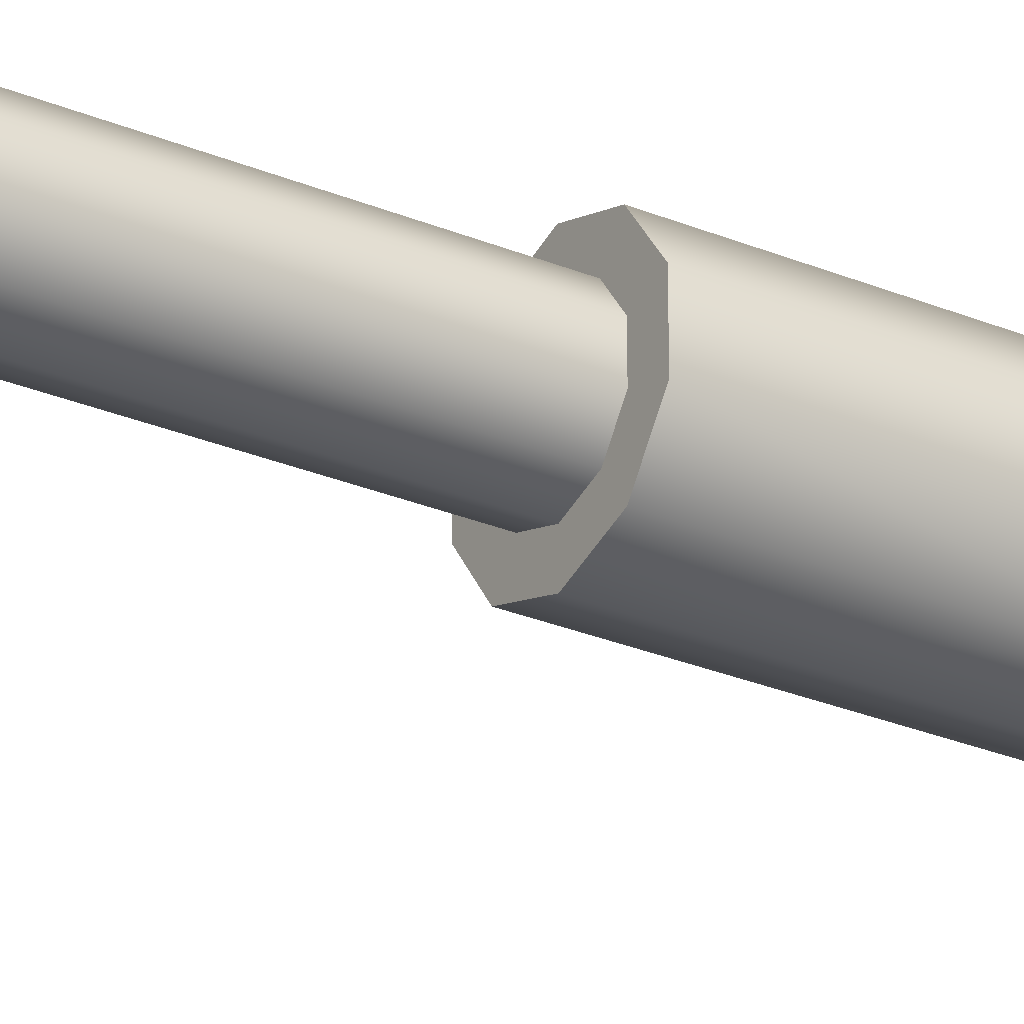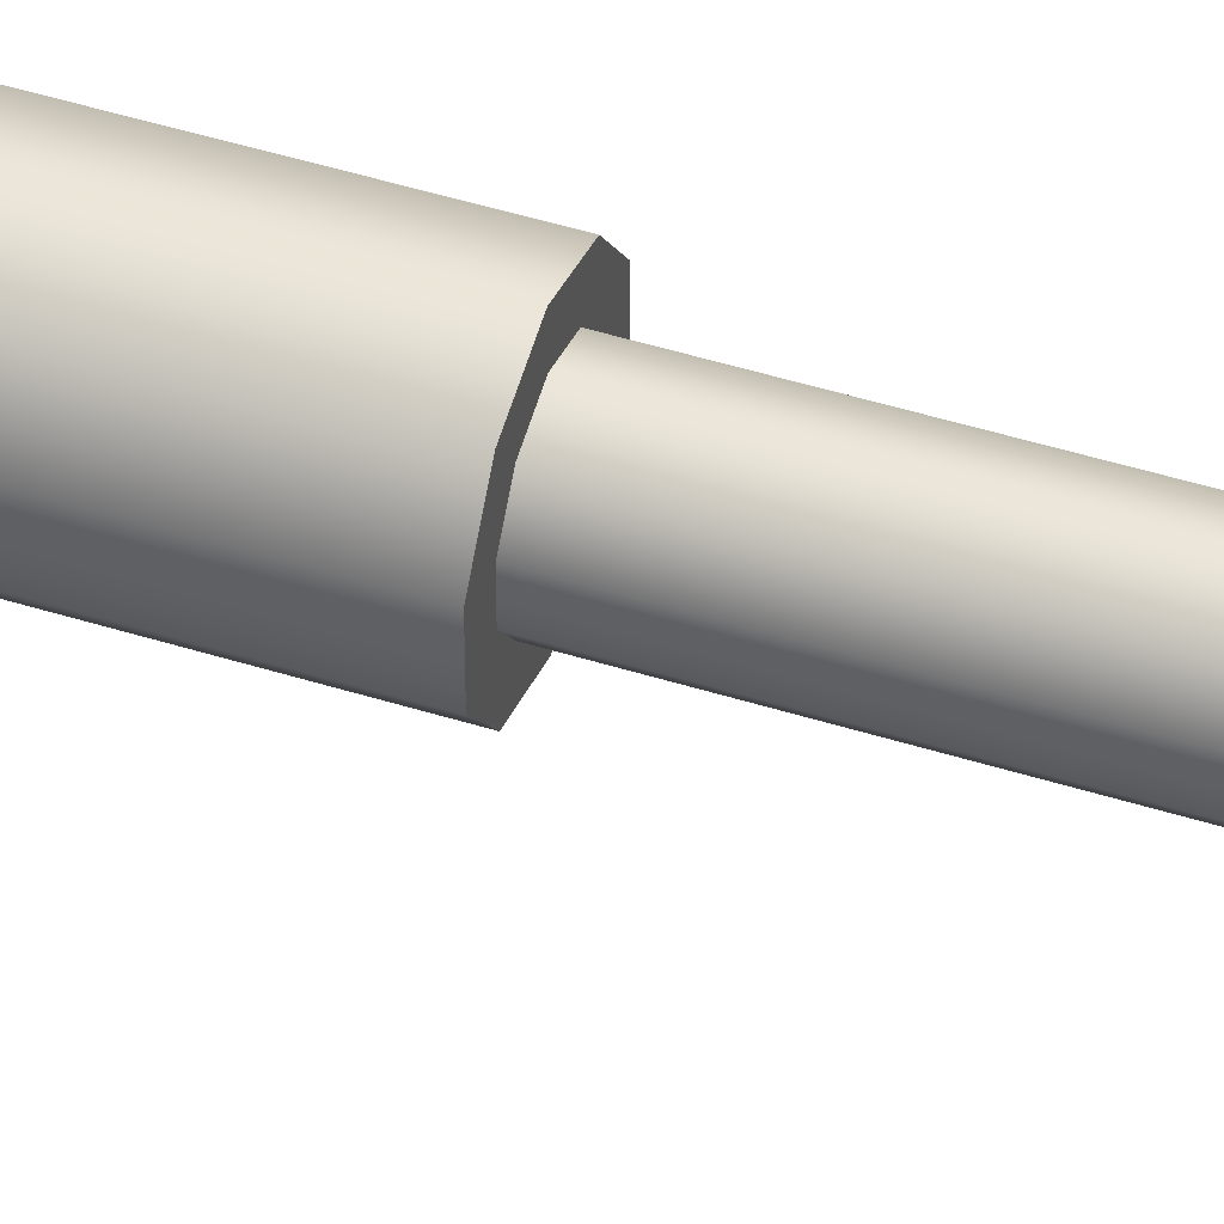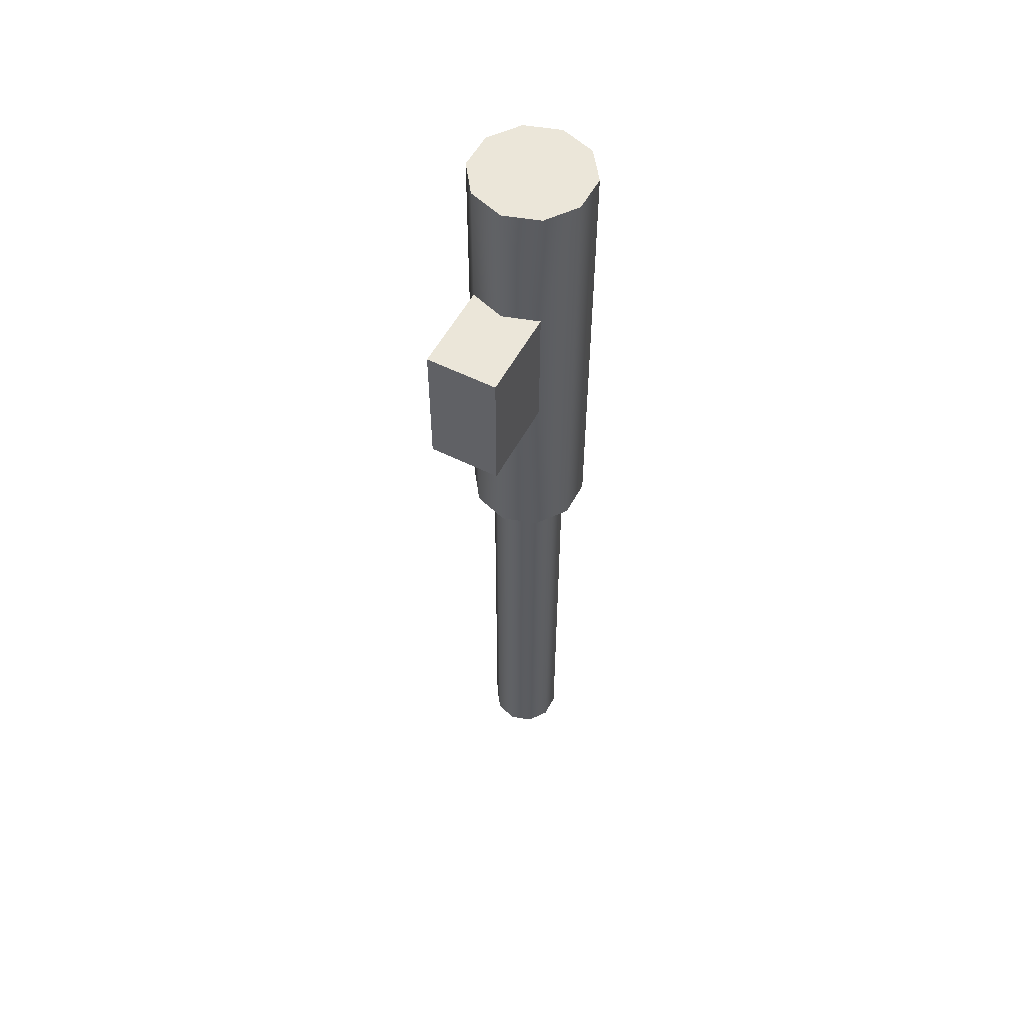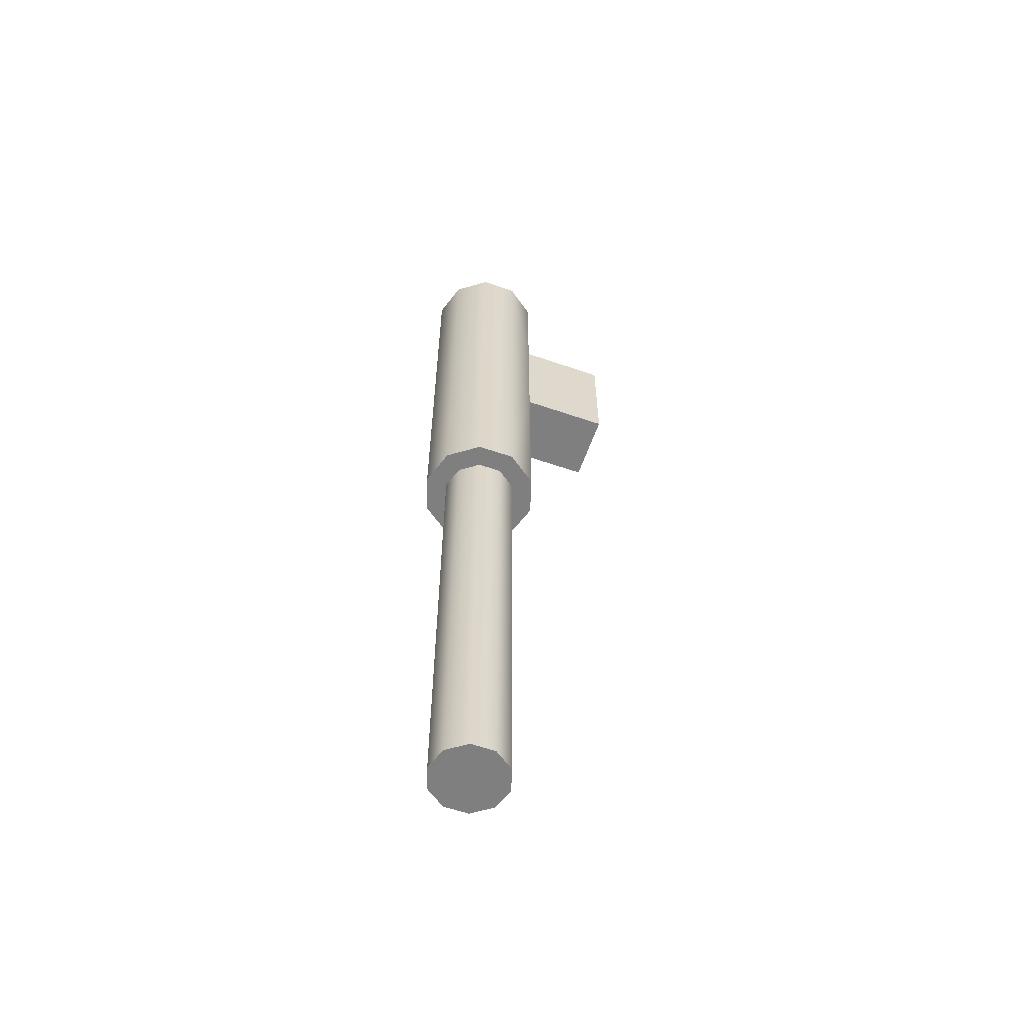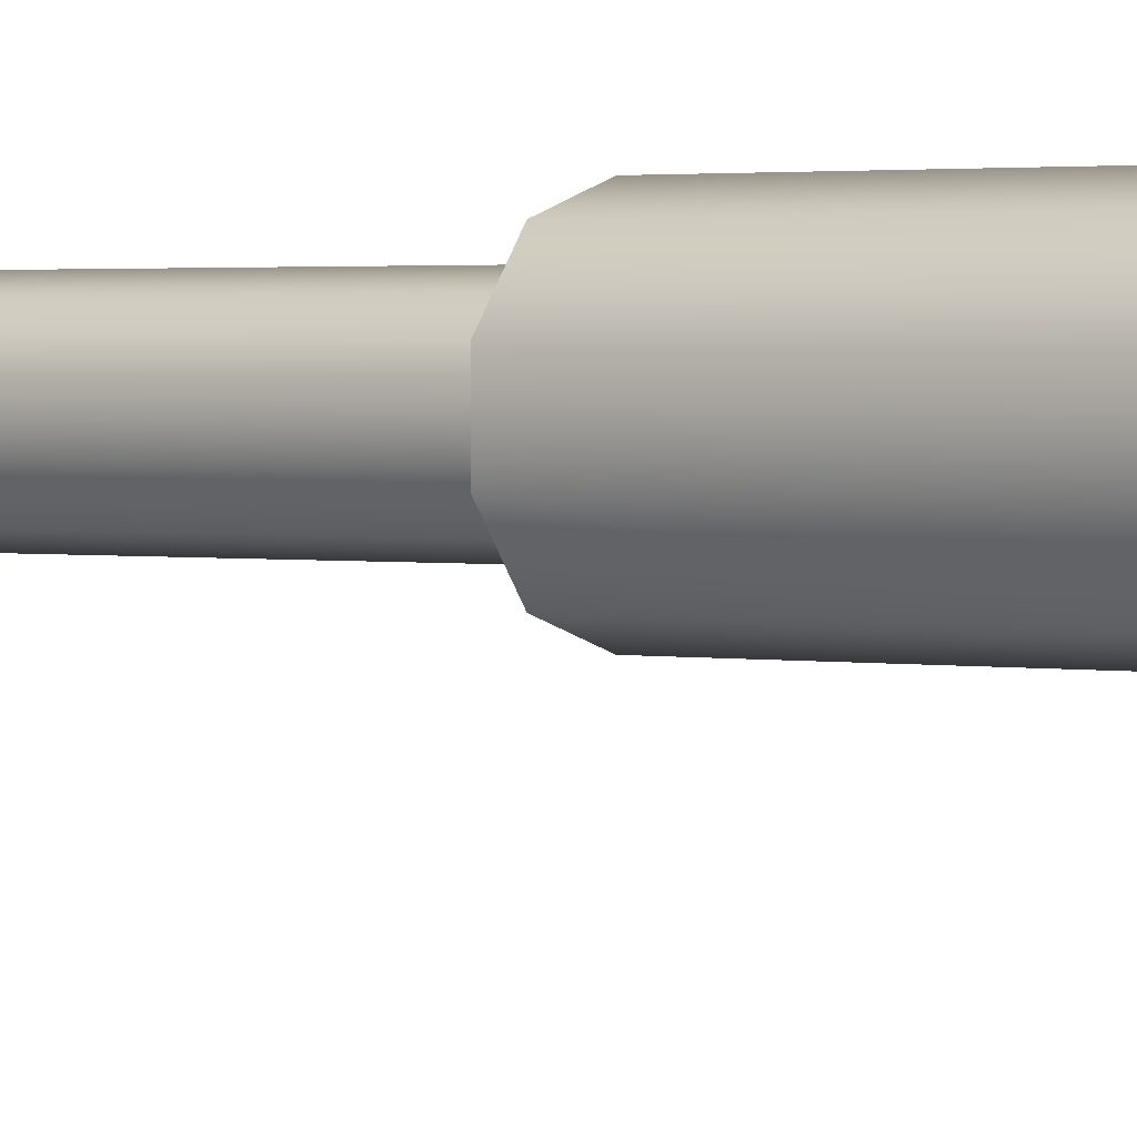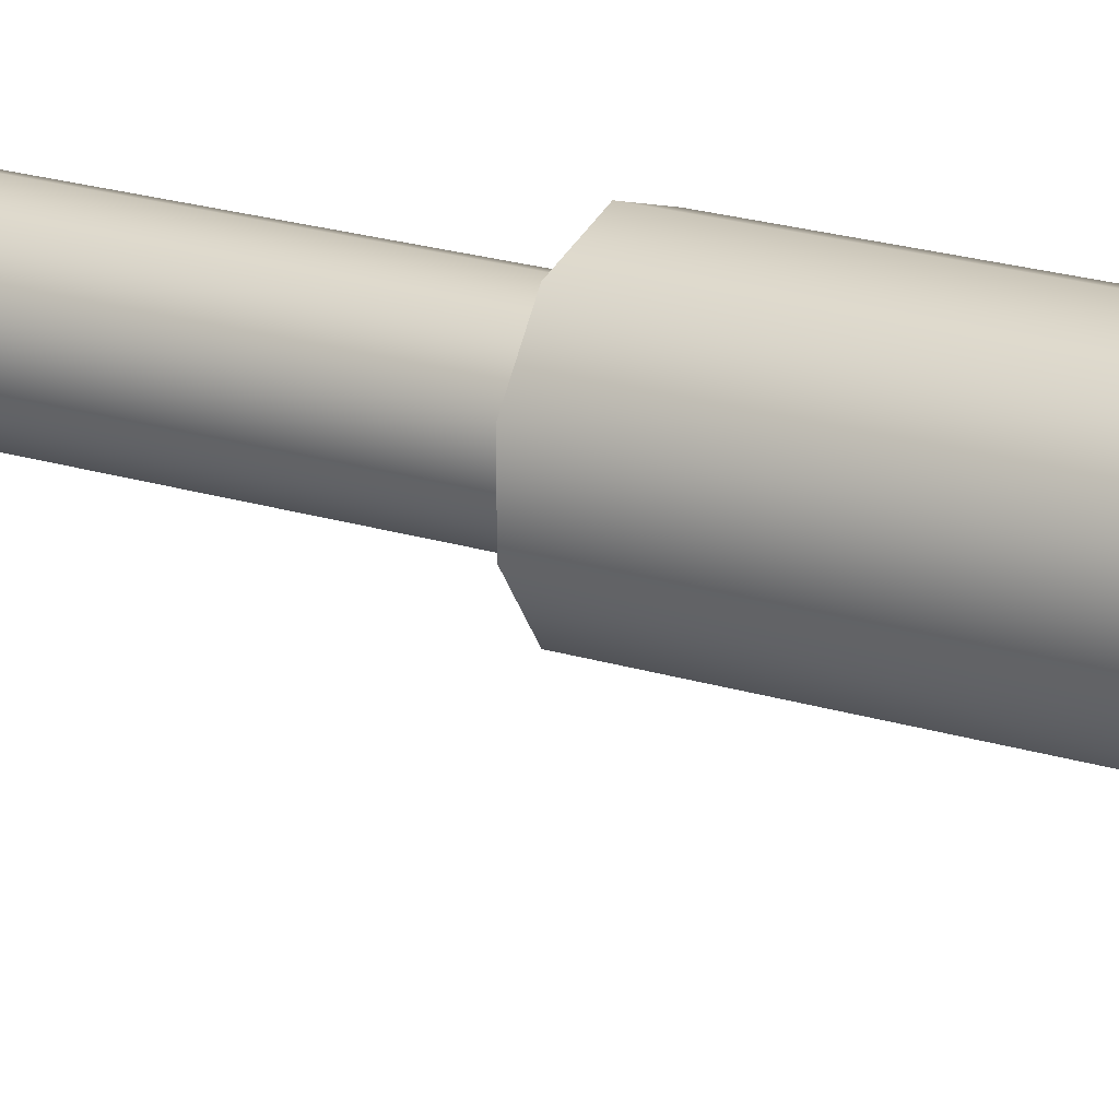
<metadata>
{"format":"obj","ext":"obj","renderer":"f3d","projection":"perspective","resolution":1024,"background":"white","views":[{"elev":-28.4,"azim":57.9,"up":"+Z"},{"elev":48.7,"azim":-70.8,"up":"+Z"},{"elev":55.3,"azim":-152.1,"up":"+Y"},{"elev":-59.9,"azim":70.6,"up":"+Y"},{"elev":1.6,"azim":129.0,"up":"+Z"},{"elev":20.2,"azim":120.3,"up":"+Z"}]}
</metadata>
<code>
g barrel_57_fn_120mm_threaded_57x28_LOD1
v 0.005209 -0.03707 0.02257
v 0.005209 0.03149 0.02257
v 0.008442 -0.03707 0.01812
v 0.008442 0.03149 0.01812
v -2.099e-05 0.03149 0.02427
v -2.099e-05 -0.03707 0.02427
v -0.005251 0.03149 0.02257
v -0.005251 -0.03707 0.02257
v -0.008484 0.03149 0.01812
v -0.008484 -0.03707 0.01812
v -0.008484 0.03149 0.01262
v -0.008484 -0.03707 0.01262
v 0.008442 0.03149 0.01262
v 0.008442 -0.03707 0.01262
v 0.005209 -0.008157 0.008172
v 0.005209 -0.03707 0.008172
v -2.1e-05 -0.03707 0.006473
v -2.1e-05 -0.008157 0.006473
v 0.005209 0.01197 0.008172
v 0.005209 0.03149 0.008172
v -2.1e-05 0.01197 0.006473
v -2.1e-05 0.03149 0.006473
v -0.005251 -0.008157 0.008172
v -0.005251 -0.03707 0.008172
v -2.1e-05 -0.008157 0.006473
v -2.1e-05 -0.03707 0.006473
v -0.005251 0.01197 0.008172
v -0.005251 0.03149 0.008172
v -2.1e-05 0.03149 0.006473
v -2.1e-05 0.01197 0.006473
v -0.005251 0.03149 0.008172
v -0.005251 0.03149 0.02257
v -0.008484 0.03149 0.01262
v -0.008484 0.03149 0.01812
v -2.1e-05 0.03149 0.006473
v -2.099e-05 0.03149 0.02427
v 0.005209 0.03149 0.02257
v 0.005209 0.03149 0.008172
v 0.008442 0.03149 0.01262
v 0.008442 0.03149 0.01812
v 0.008442 -0.03707 0.01812
v 0.005331 -0.03707 0.01711
v 0.005209 -0.03707 0.02257
v 0.003287 -0.03707 0.01992
v -2.099e-05 -0.03707 0.02427
v -2.099e-05 -0.03707 0.021
v -0.005251 -0.03707 0.02257
v -0.003329 -0.03707 0.01992
v -0.008484 -0.03707 0.01812
v -0.005373 -0.03707 0.01711
v -0.008484 -0.03707 0.01262
v -0.005373 -0.03707 0.01363
v -0.005251 -0.03707 0.008172
v -0.003329 -0.03707 0.01082
v -2.1e-05 -0.03707 0.006473
v -2.1e-05 -0.03707 0.009743
v 0.005209 -0.03707 0.008172
v 0.003287 -0.03707 0.01082
v 0.008442 -0.03707 0.01262
v 0.005331 -0.03707 0.01363
v -0.005251 -0.008157 -0.004984
v 0.005209 -0.008157 -0.004984
v -0.005251 0.01197 -0.004984
v 0.005209 0.01197 -0.004984
v -0.005251 -0.008157 0.008172
v -0.005251 -0.008157 -0.004984
v -0.005251 0.01197 0.008172
v -0.005251 0.01197 -0.004984
v -0.005251 0.01197 -0.004984
v -2.1e-05 0.01197 0.006473
v -0.005251 0.01197 0.008172
v 0.005209 0.01197 -0.004984
v 0.005209 0.01197 0.008172
v 0.005209 0.01197 0.008172
v 0.005209 0.01197 -0.004984
v 0.005209 -0.008157 0.008172
v 0.005209 -0.008157 -0.004984
v -2.1e-05 -0.008157 0.006473
v 0.005209 -0.008157 0.008172
v 0.005209 -0.008157 -0.004984
v -0.005251 -0.008157 -0.004984
v -0.005251 -0.008157 0.008172
v 0.005331 -0.1102 0.01363
v -0.005373 -0.1102 0.01363
v 0.005331 -0.1102 0.01711
v -0.005373 -0.1102 0.01711
v -0.003329 -0.1102 0.01992
v 0.003287 -0.1102 0.01992
v 0.003287 -0.1102 0.01082
v -0.003329 -0.1102 0.01082
v -2.099e-05 -0.1102 0.021
v -2.1e-05 -0.1102 0.009743
v 0.005331 -0.03707 0.01711
v 0.005331 -0.1102 0.01711
v 0.003287 -0.03707 0.01992
v 0.003287 -0.1102 0.01992
v -2.099e-05 -0.03707 0.021
v -2.099e-05 -0.1102 0.021
v -0.003329 -0.03707 0.01992
v -0.003329 -0.1102 0.01992
v -0.005373 -0.03707 0.01711
v -0.005373 -0.1102 0.01711
v -0.005373 -0.03707 0.01363
v -0.005373 -0.1102 0.01363
v -0.003329 -0.03707 0.01082
v -0.003329 -0.1102 0.01082
v -2.1e-05 -0.03707 0.009743
v -2.1e-05 -0.1102 0.009743
v 0.005331 -0.1102 0.01363
v 0.005331 -0.03707 0.01363
v 0.003287 -0.1102 0.01082
v 0.003287 -0.03707 0.01082
v -2.1e-05 -0.1102 0.009743
v -2.1e-05 -0.03707 0.009743
g barrel_57_fn_120mm_threaded_57x28_LOD1_0
f 3 2 1
f 3 4 2
f 1 2 5
f 1 5 6
f 6 5 7
f 6 7 8
f 8 7 9
f 8 9 10
f 10 9 11
f 10 11 12
f 3 13 4
f 3 14 13
f 15 13 14
f 16 15 14
f 17 15 16
f 17 18 15
f 15 19 13
f 19 20 13
f 21 20 19
f 21 22 20
f 11 23 12
f 24 12 23
f 25 24 23
f 25 26 24
f 11 27 23
f 11 28 27
f 27 28 29
f 27 29 30
f 33 32 31
f 33 34 32
f 32 35 31
f 32 36 35
f 35 36 37
f 35 37 38
f 37 39 38
f 37 40 39
f 43 42 41
f 43 44 42
f 45 44 43
f 45 46 44
f 47 46 45
f 47 48 46
f 49 48 47
f 49 50 48
f 51 50 49
f 51 52 50
f 53 52 51
f 53 54 52
f 55 54 53
f 55 56 54
f 57 56 55
f 57 58 56
f 59 58 57
f 59 60 58
f 41 60 59
f 41 42 60
f 63 62 61
f 63 64 62
f 67 66 65
f 67 68 66
f 71 70 69
f 70 72 69
f 70 73 72
f 76 75 74
f 76 77 75
f 80 79 78
f 80 78 81
f 78 82 81
f 85 84 83
f 85 86 84
f 85 87 86
f 85 88 87
f 84 89 83
f 84 90 89
f 88 91 87
f 90 92 89
f 95 94 93
f 95 96 94
f 97 96 95
f 97 98 96
f 99 98 97
f 99 100 98
f 101 100 99
f 101 102 100
f 103 102 101
f 103 104 102
f 105 104 103
f 105 106 104
f 107 106 105
f 107 108 106
f 93 94 109
f 93 109 110
f 110 109 111
f 110 111 112
f 112 111 113
f 112 113 114

</code>
